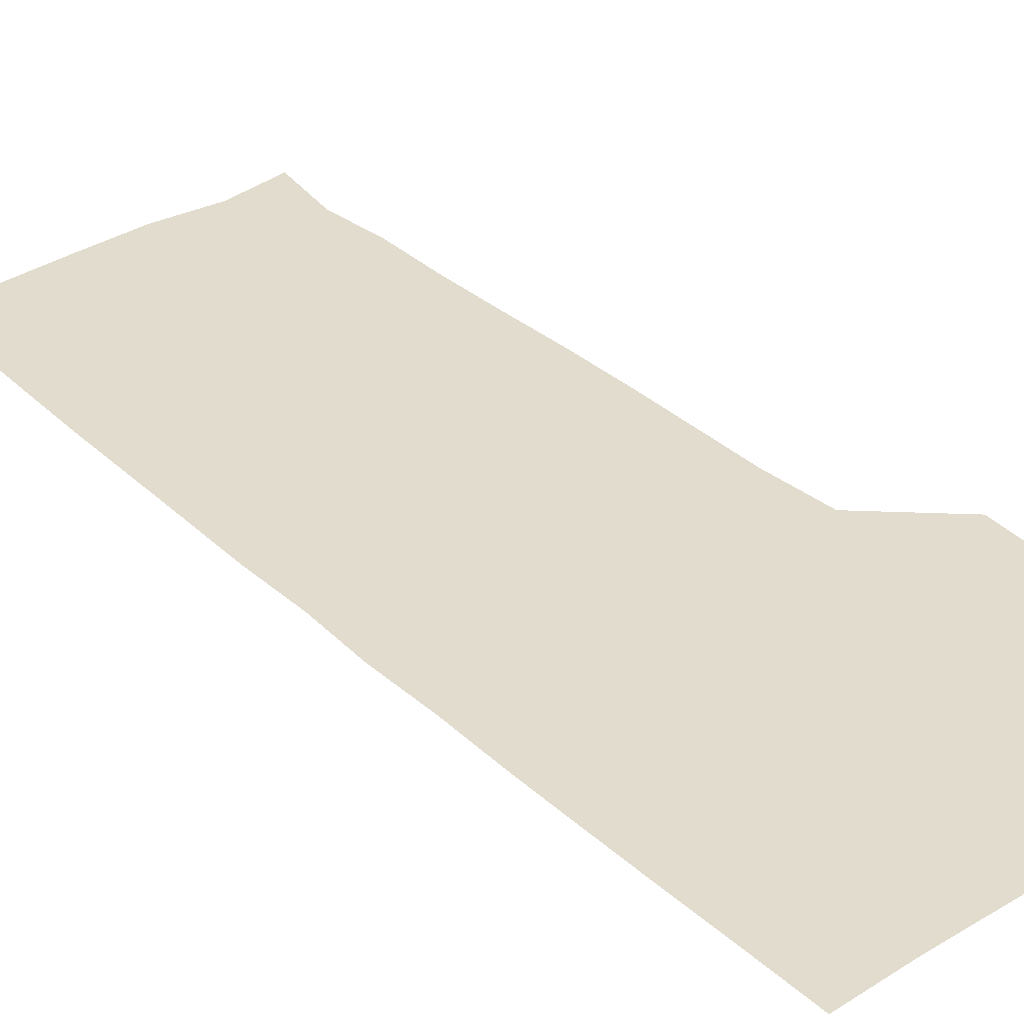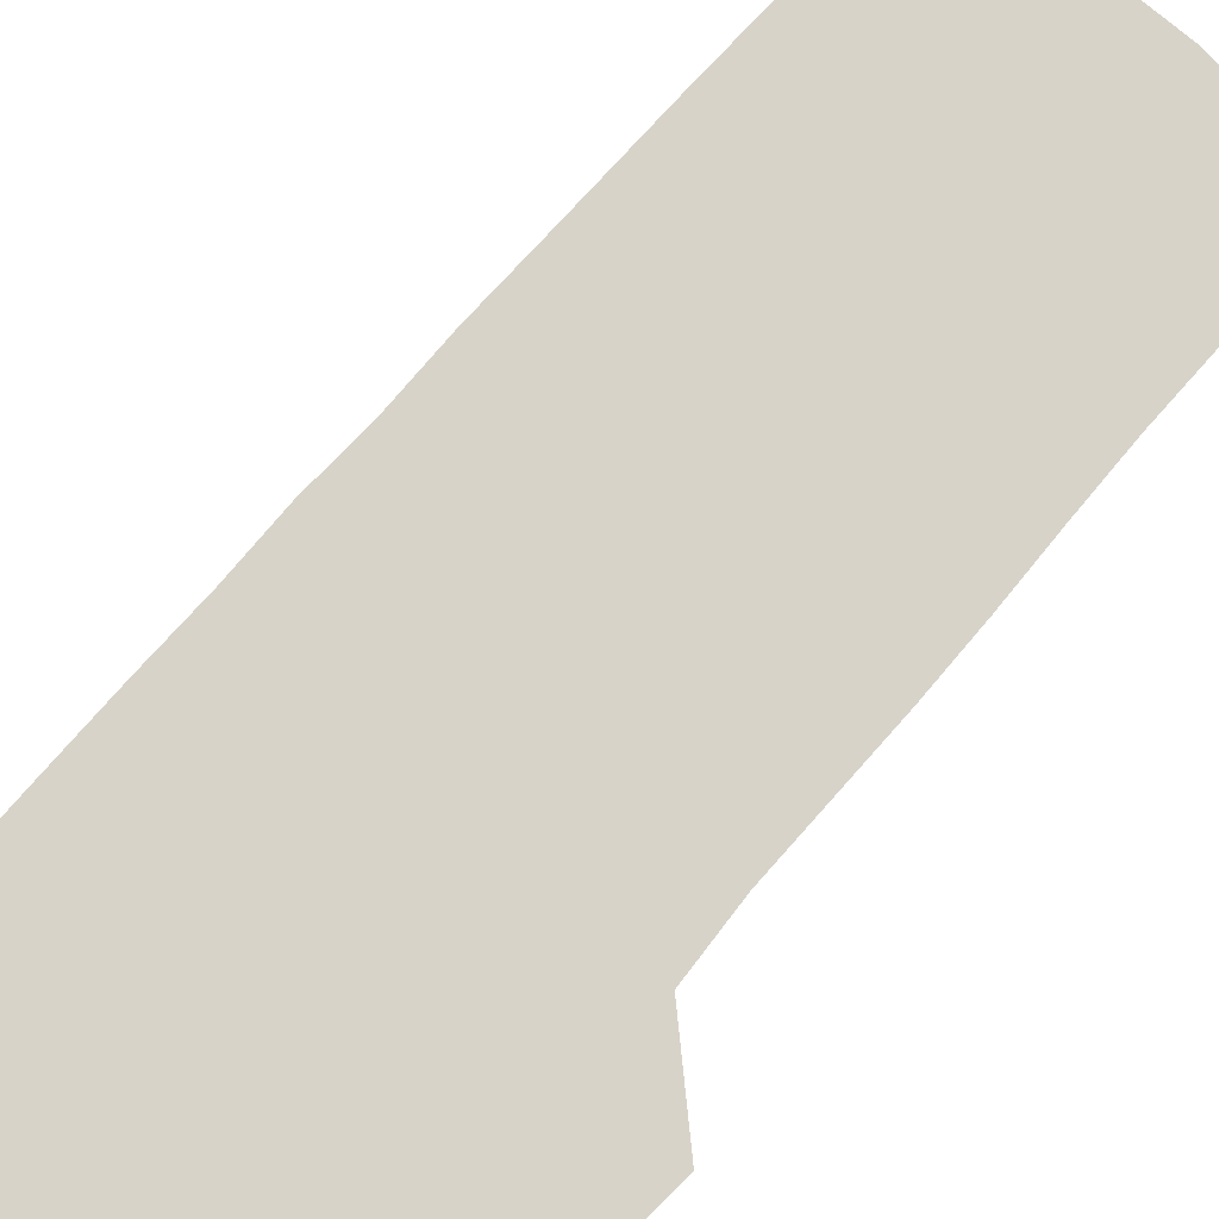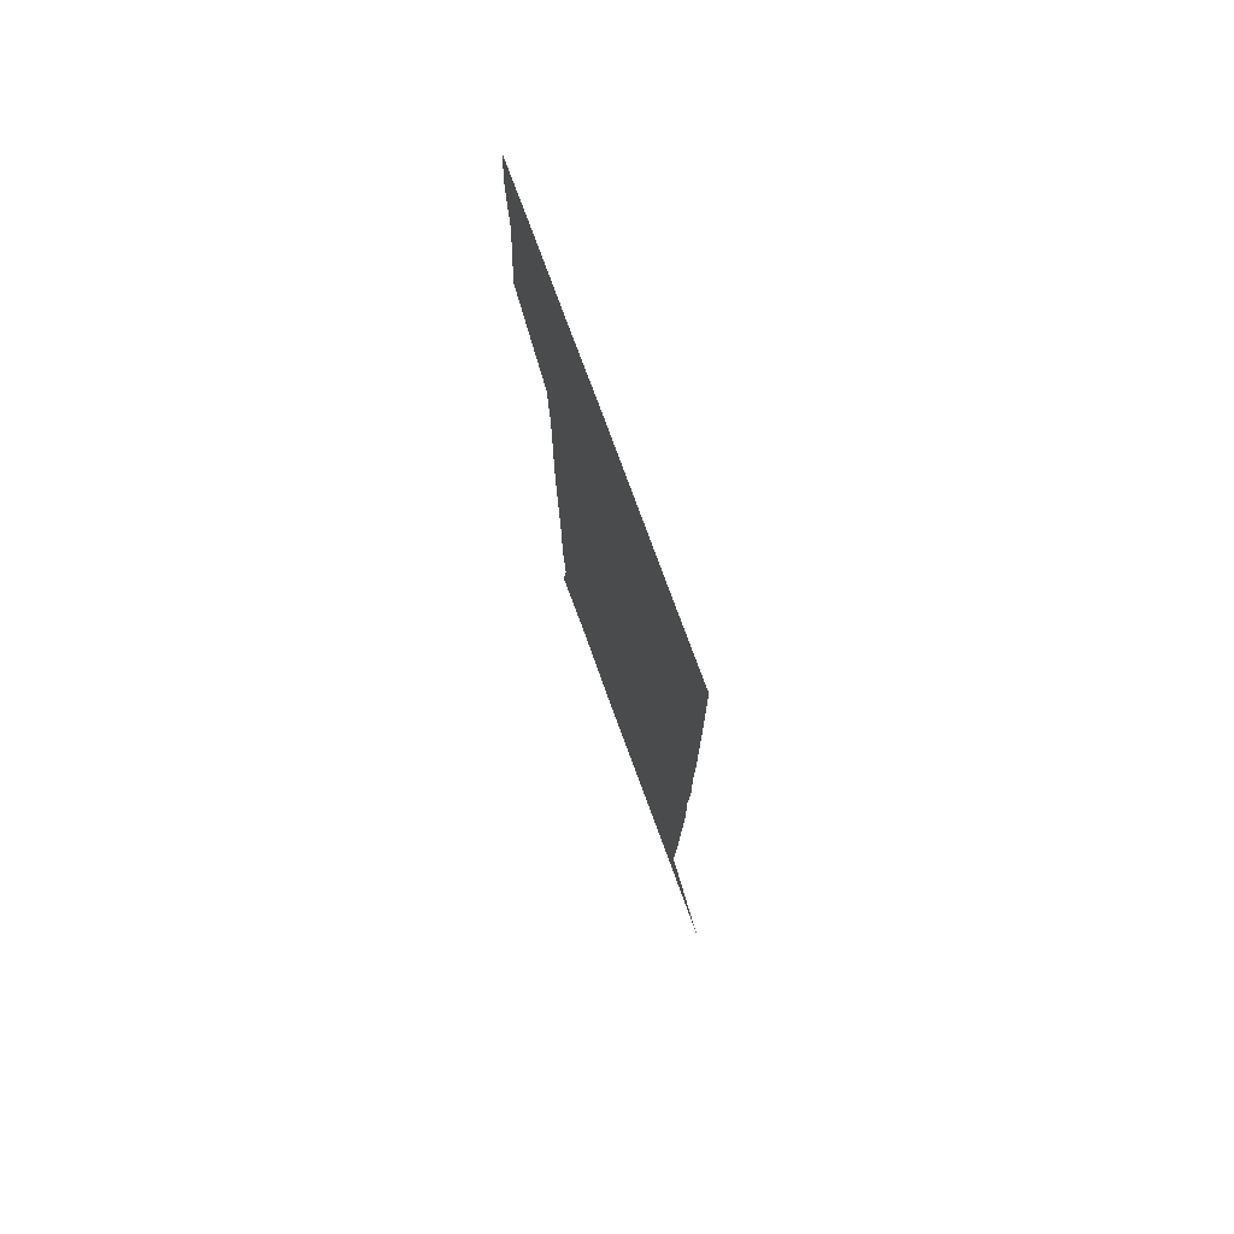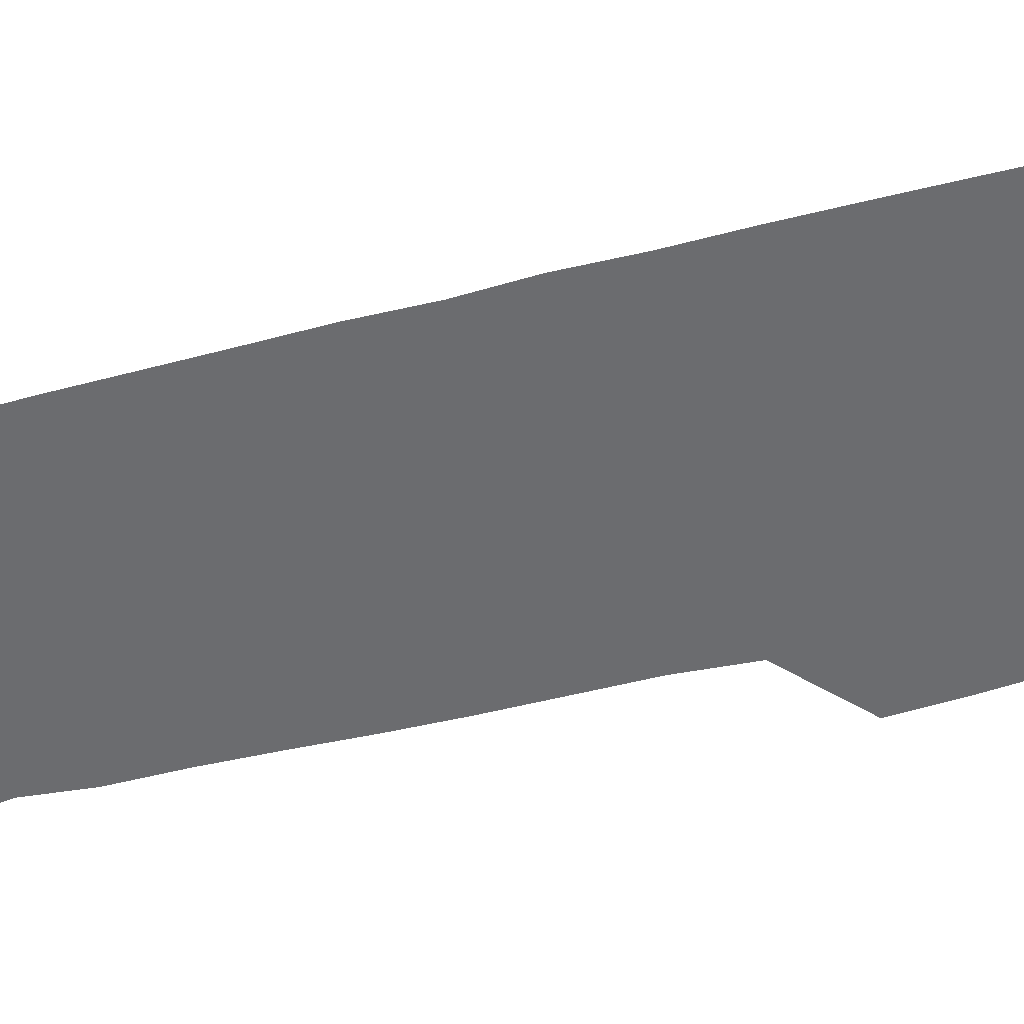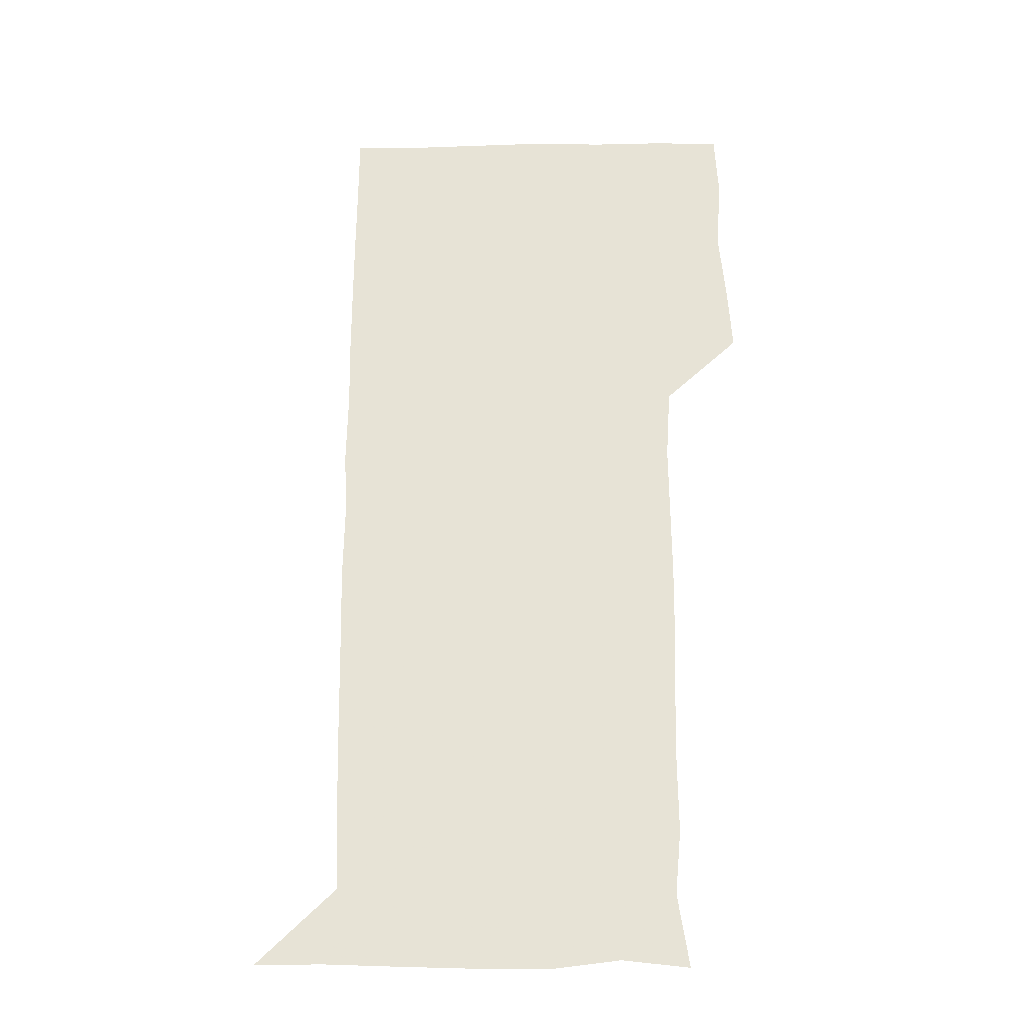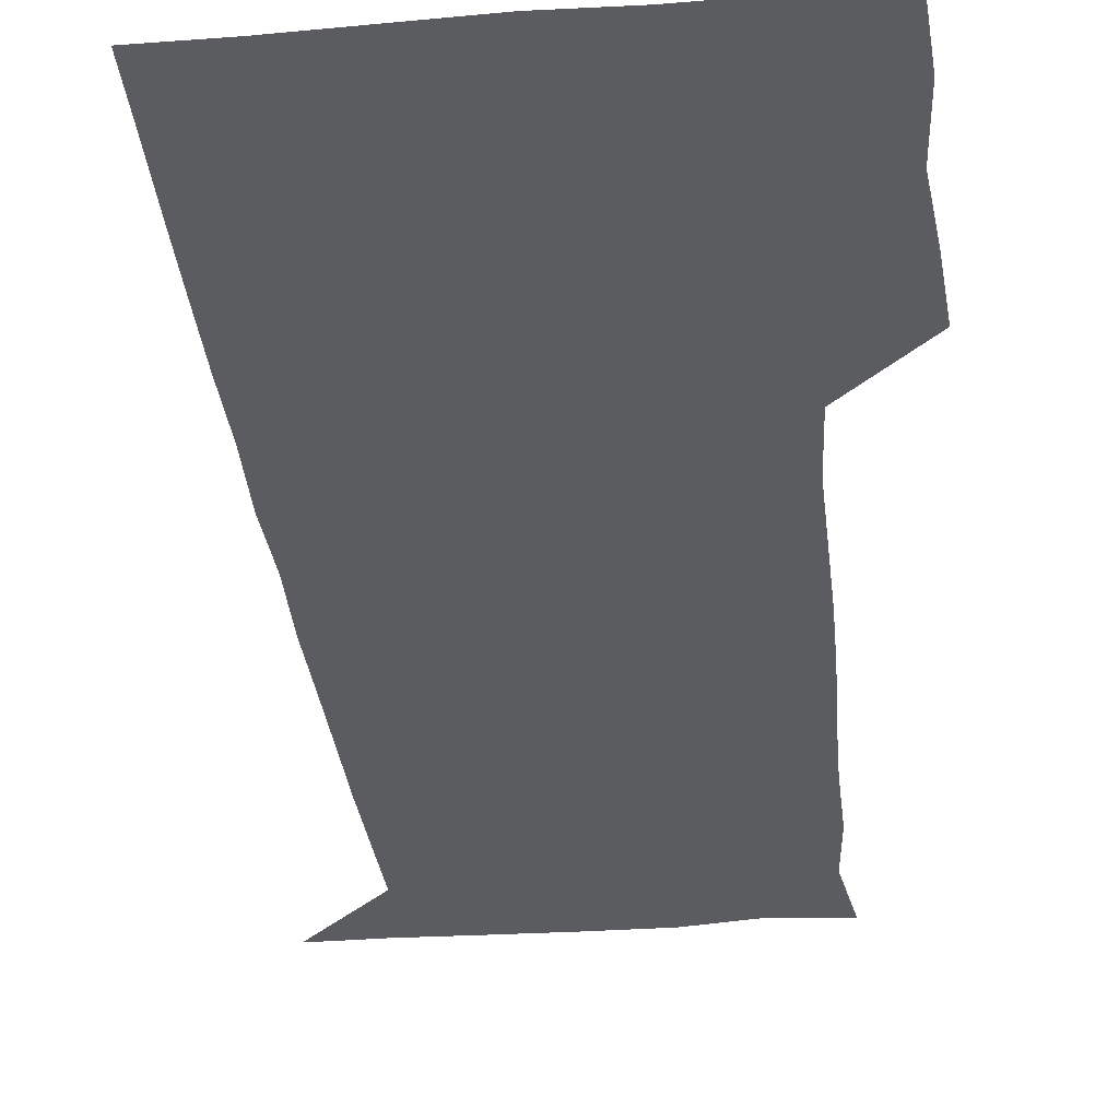
<metadata>
{"format":"obj","ext":"obj","renderer":"f3d","projection":"perspective","resolution":1024,"background":"white","views":[{"elev":34.7,"azim":140.1,"up":"+Z"},{"elev":77.0,"azim":-138.8,"up":"+Z"},{"elev":76.7,"azim":69.9,"up":"+Y"},{"elev":-53.7,"azim":104.8,"up":"+Z"},{"elev":-28.0,"azim":-178.6,"up":"+Y"},{"elev":-34.4,"azim":-173.9,"up":"+Z"}]}
</metadata>
<code>
v 476.9 450.2 0
v 478.8 479.2 0
v 481.6 510.3 0
v 479.2 541.3 0
v 480.8 570.4 0
v 510.1 146.7 0
v 514.8 177.8 0
v 512.2 205.4 0
v 512.5 236.5 0
v 511.8 267.4 0
v 510.8 297.7 0
v 510.4 327.7 0
v 510.7 358.2 0
v 510.9 389.6 0
v 508.9 420.4 0
v 512.5 451.6 0
v 510.8 480.9 0
v 512.5 510.7 0
v 512.6 540.1 0
v 510.1 571.3 0
v 538.5 150 0
v 542.9 182.3 0
v 544.1 213.3 0
v 543.5 242.6 0
v 542.7 271.8 0
v 542.5 301.8 0
v 542.3 331.6 0
v 541.8 361.4 0
v 541.6 391.5 0
v 542.3 422.1 0
v 542.8 451.9 0
v 542.5 481.3 0
v 542.5 510.6 0
v 543.1 539 0
v 540.4 571.1 0
v 567.8 146.4 0
v 571.4 183.2 0
v 572.9 216.6 0
v 572.3 243.8 0
v 572.2 273.4 0
v 572 303 0
v 571.9 332.7 0
v 571.9 362.7 0
v 571.9 392.6 0
v 571.9 422.2 0
v 572.2 452 0
v 571.7 481.3 0
v 571.9 510.6 0
v 571.8 539.6 0
v 570.1 572.2 0
v 599.1 146.9 0
v 600.6 185.6 0
v 600.9 214.4 0
v 600.9 242.8 0
v 600.9 273.9 0
v 600.9 302.7 0
v 601 334.1 0
v 601 363.1 0
v 601 392.3 0
v 601.1 421.9 0
v 601 451.9 0
v 601 481.3 0
v 601.1 510.7 0
v 601.1 539.4 0
v 600.4 571.5 0
v 631.2 148 0
v 629.4 182.5 0
v 629.2 213.7 0
v 629.5 243 0
v 629.6 272.9 0
v 630 302.2 0
v 629.7 332.9 0
v 629.8 362.6 0
v 630.2 391.9 0
v 630.5 421.6 0
v 630.3 451.6 0
v 630.4 481.2 0
v 630.6 510.9 0
v 630.5 540.4 0
v 630.8 570.8 0
v 661.5 149.1 0
v 657.1 181 0
v 658.1 209.4 0
v 659 239 0
v 659.6 269.2 0
v 660.1 299.2 0
v 660.8 329 0
v 660.3 360.1 0
v 661.6 389.7 0
v 661 420.4 0
v 661.6 450.5 0
v 661.6 480.8 0
v 661.5 511 0
v 661.2 541.1 0
v 661 570.9 0
v 690 149.1 0
v 691 571 0
v 691 601 0
f 15 16 1
f 1 16 2
f 16 17 2
f 2 17 3
f 17 18 3
f 3 18 4
f 18 19 4
f 4 19 5
f 19 20 5
f 6 21 7
f 21 22 7
f 7 22 8
f 22 23 8
f 8 23 9
f 23 24 9
f 9 24 10
f 24 25 10
f 10 25 11
f 25 26 11
f 11 26 12
f 26 27 12
f 12 27 13
f 27 28 13
f 13 28 14
f 28 29 14
f 14 29 15
f 29 30 15
f 15 30 16
f 30 31 16
f 16 31 17
f 31 32 17
f 17 32 18
f 32 33 18
f 18 33 19
f 33 34 19
f 19 34 20
f 34 35 20
f 21 36 22
f 36 37 22
f 22 37 23
f 37 38 23
f 23 38 24
f 38 39 24
f 24 39 25
f 39 40 25
f 25 40 26
f 40 41 26
f 26 41 27
f 41 42 27
f 27 42 28
f 42 43 28
f 28 43 29
f 43 44 29
f 29 44 30
f 44 45 30
f 30 45 31
f 45 46 31
f 31 46 32
f 46 47 32
f 32 47 33
f 47 48 33
f 33 48 34
f 48 49 34
f 34 49 35
f 49 50 35
f 36 51 37
f 51 52 37
f 37 52 38
f 52 53 38
f 38 53 39
f 53 54 39
f 39 54 40
f 54 55 40
f 40 55 41
f 55 56 41
f 41 56 42
f 56 57 42
f 42 57 43
f 57 58 43
f 43 58 44
f 58 59 44
f 44 59 45
f 59 60 45
f 45 60 46
f 60 61 46
f 46 61 47
f 61 62 47
f 47 62 48
f 62 63 48
f 48 63 49
f 63 64 49
f 49 64 50
f 64 65 50
f 51 66 52
f 66 67 52
f 52 67 53
f 67 68 53
f 53 68 54
f 68 69 54
f 54 69 55
f 69 70 55
f 55 70 56
f 70 71 56
f 56 71 57
f 71 72 57
f 57 72 58
f 72 73 58
f 58 73 59
f 73 74 59
f 59 74 60
f 74 75 60
f 60 75 61
f 75 76 61
f 61 76 62
f 76 77 62
f 62 77 63
f 77 78 63
f 63 78 64
f 78 79 64
f 64 79 65
f 79 80 65
f 66 81 67
f 81 82 67
f 67 82 68
f 82 83 68
f 68 83 69
f 83 84 69
f 69 84 70
f 84 85 70
f 70 85 71
f 85 86 71
f 71 86 72
f 86 87 72
f 72 87 73
f 87 88 73
f 73 88 74
f 88 89 74
f 74 89 75
f 89 90 75
f 75 90 76
f 90 91 76
f 76 91 77
f 91 92 77
f 77 92 78
f 92 93 78
f 78 93 79
f 93 94 79
f 79 94 80
f 94 95 80
f 81 96 82

</code>
